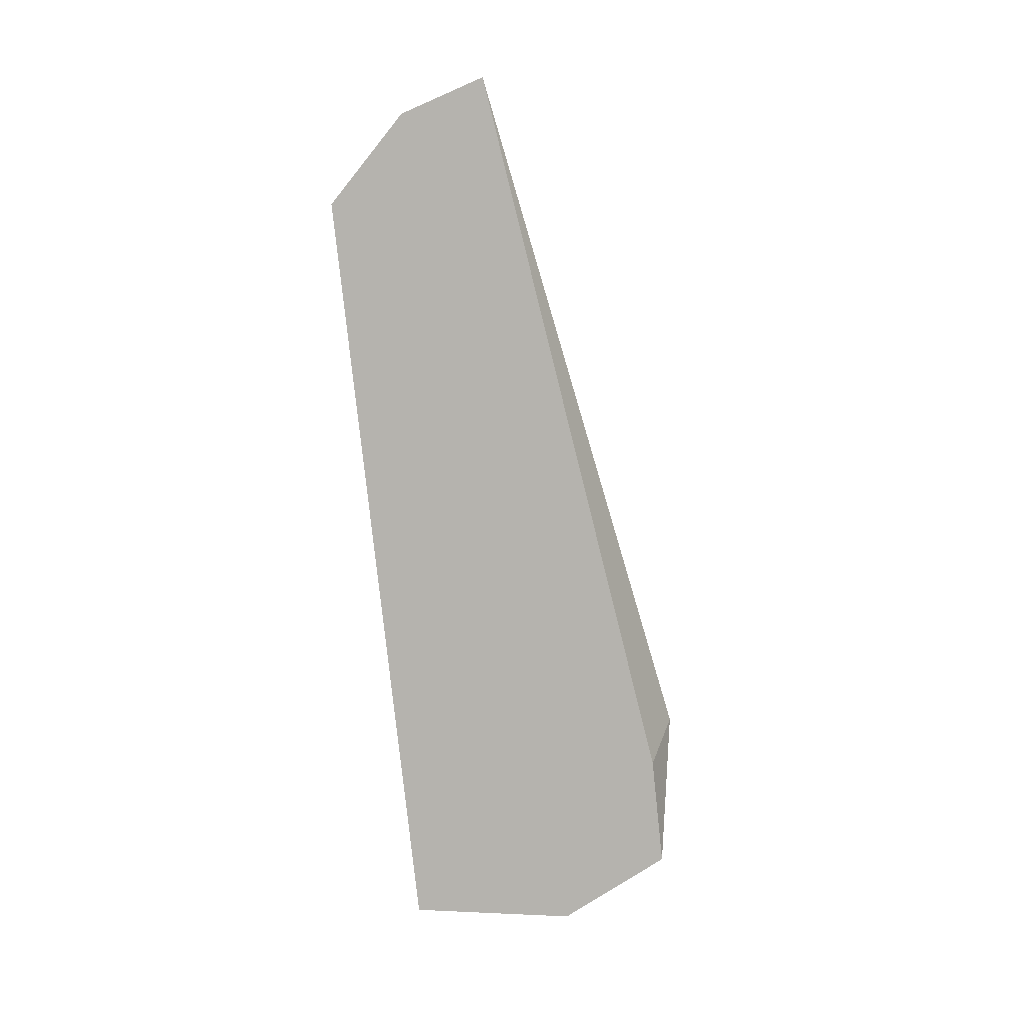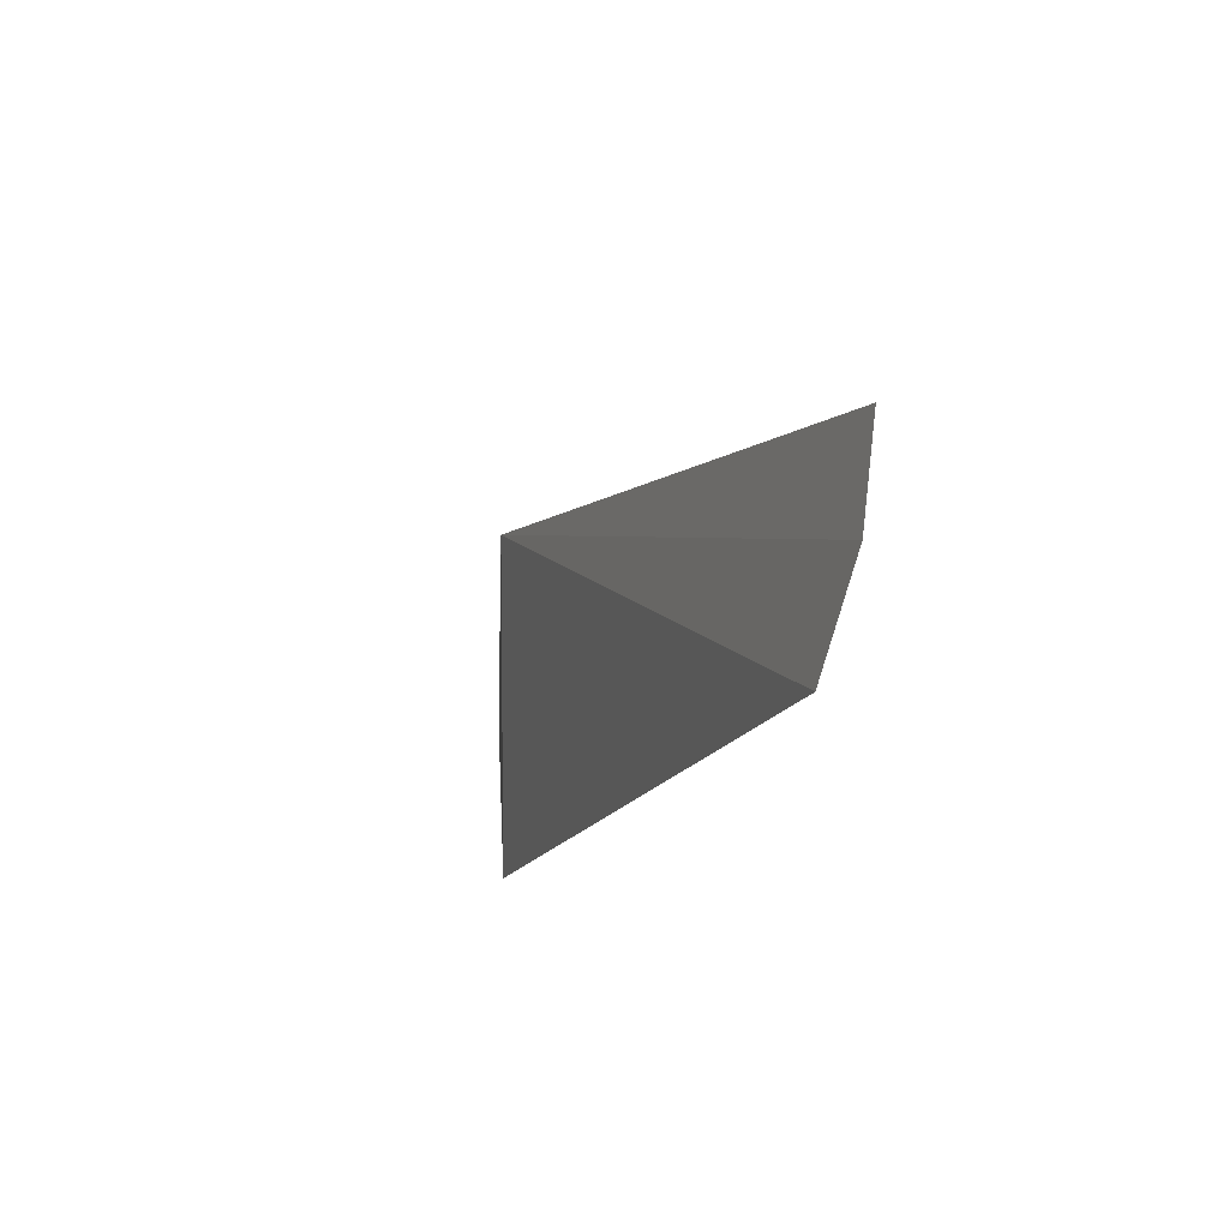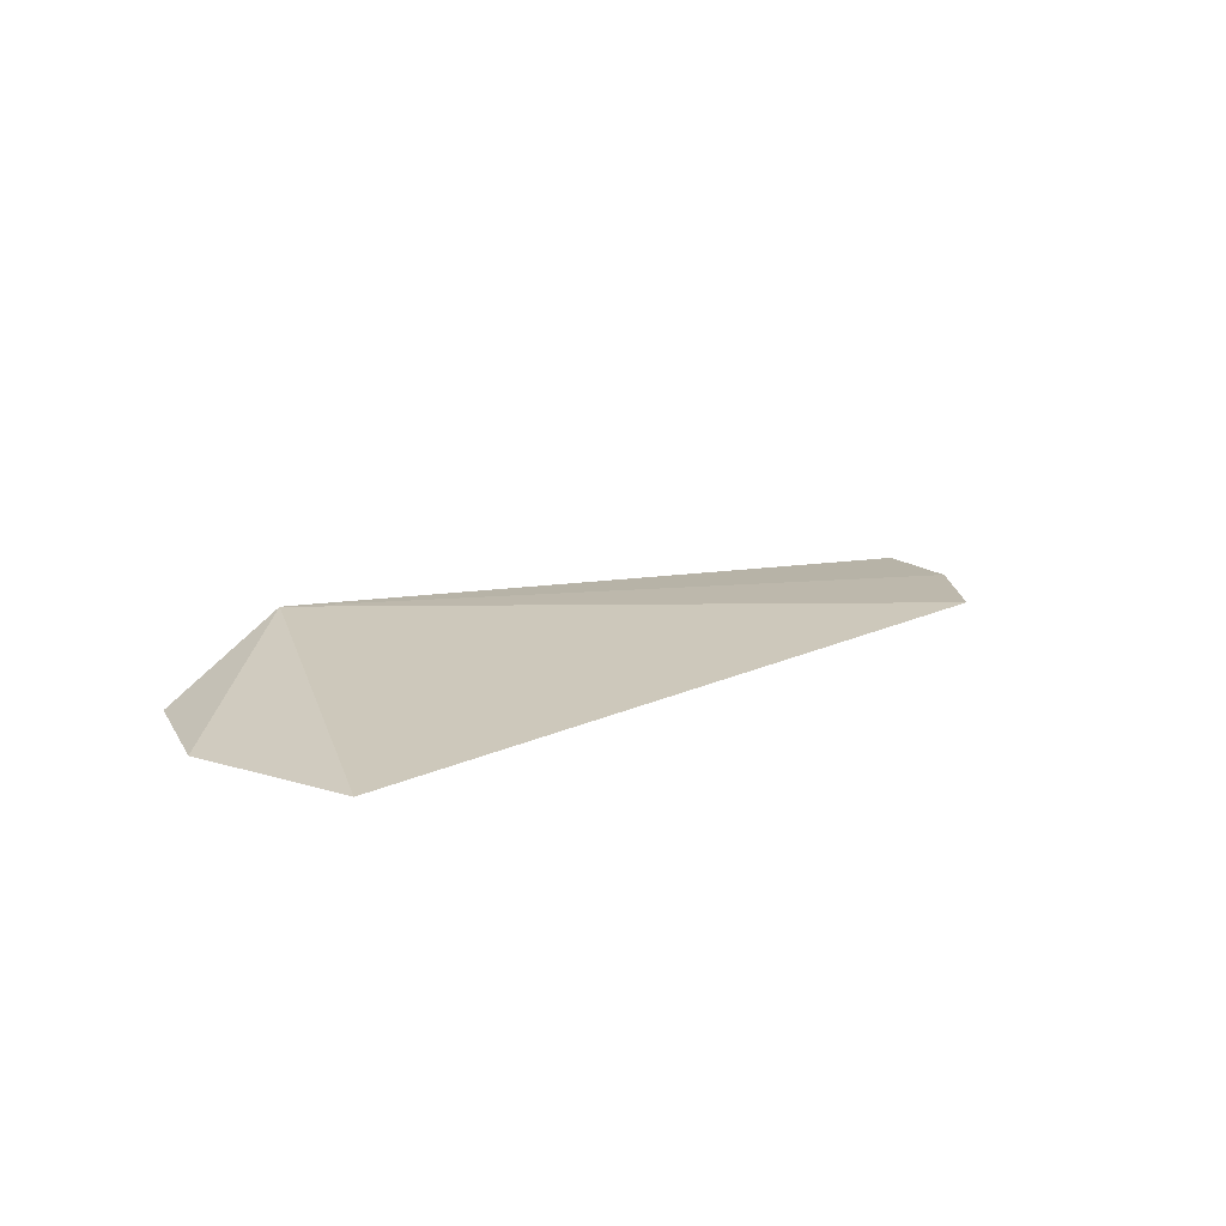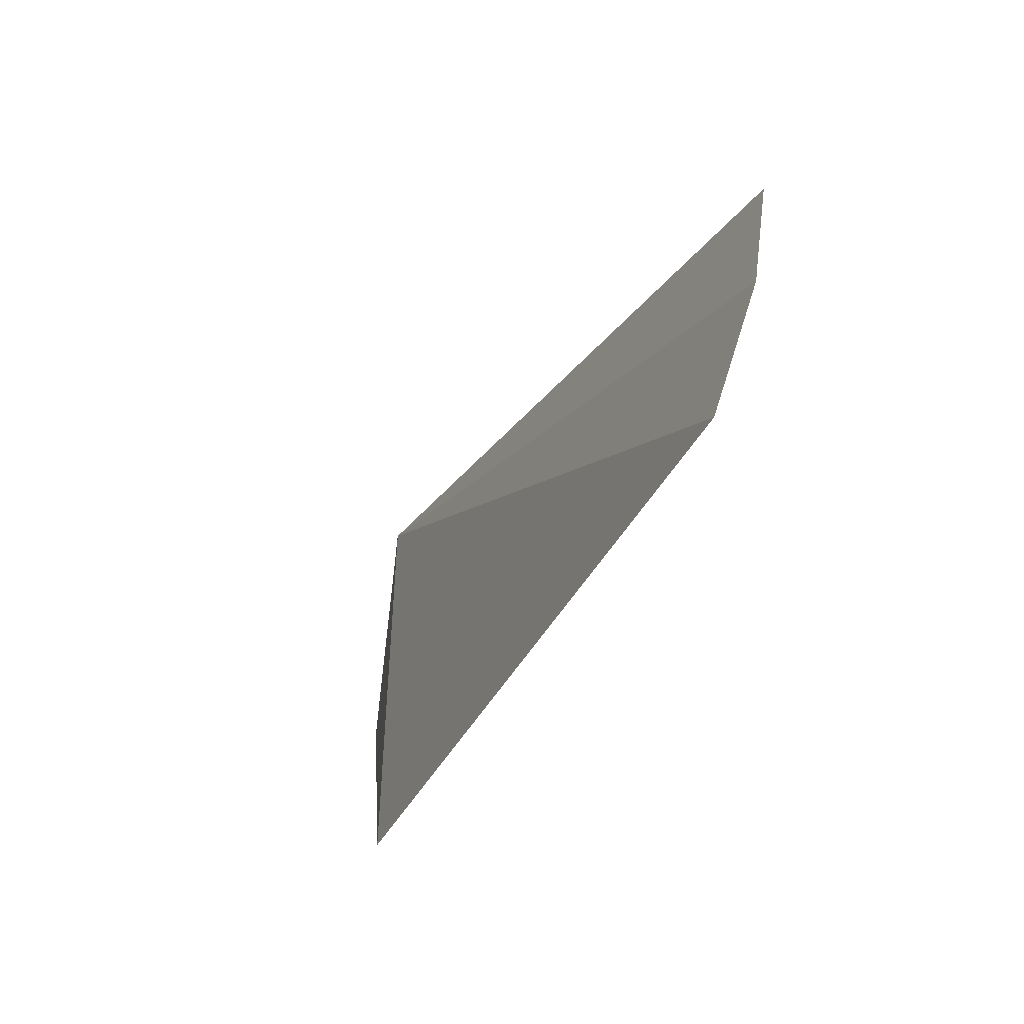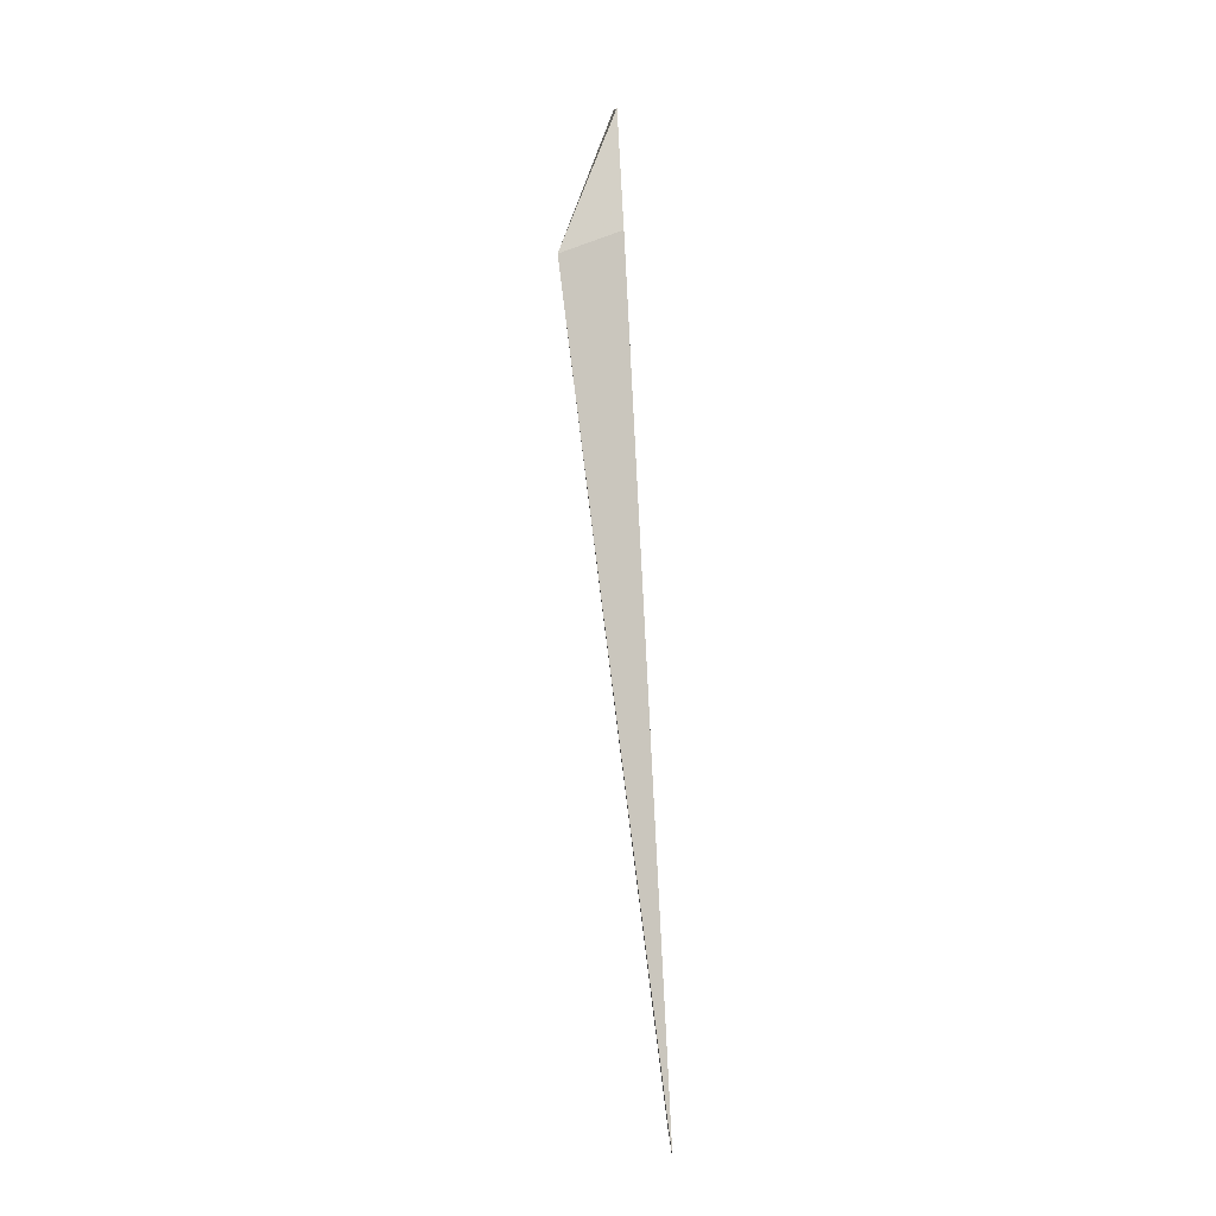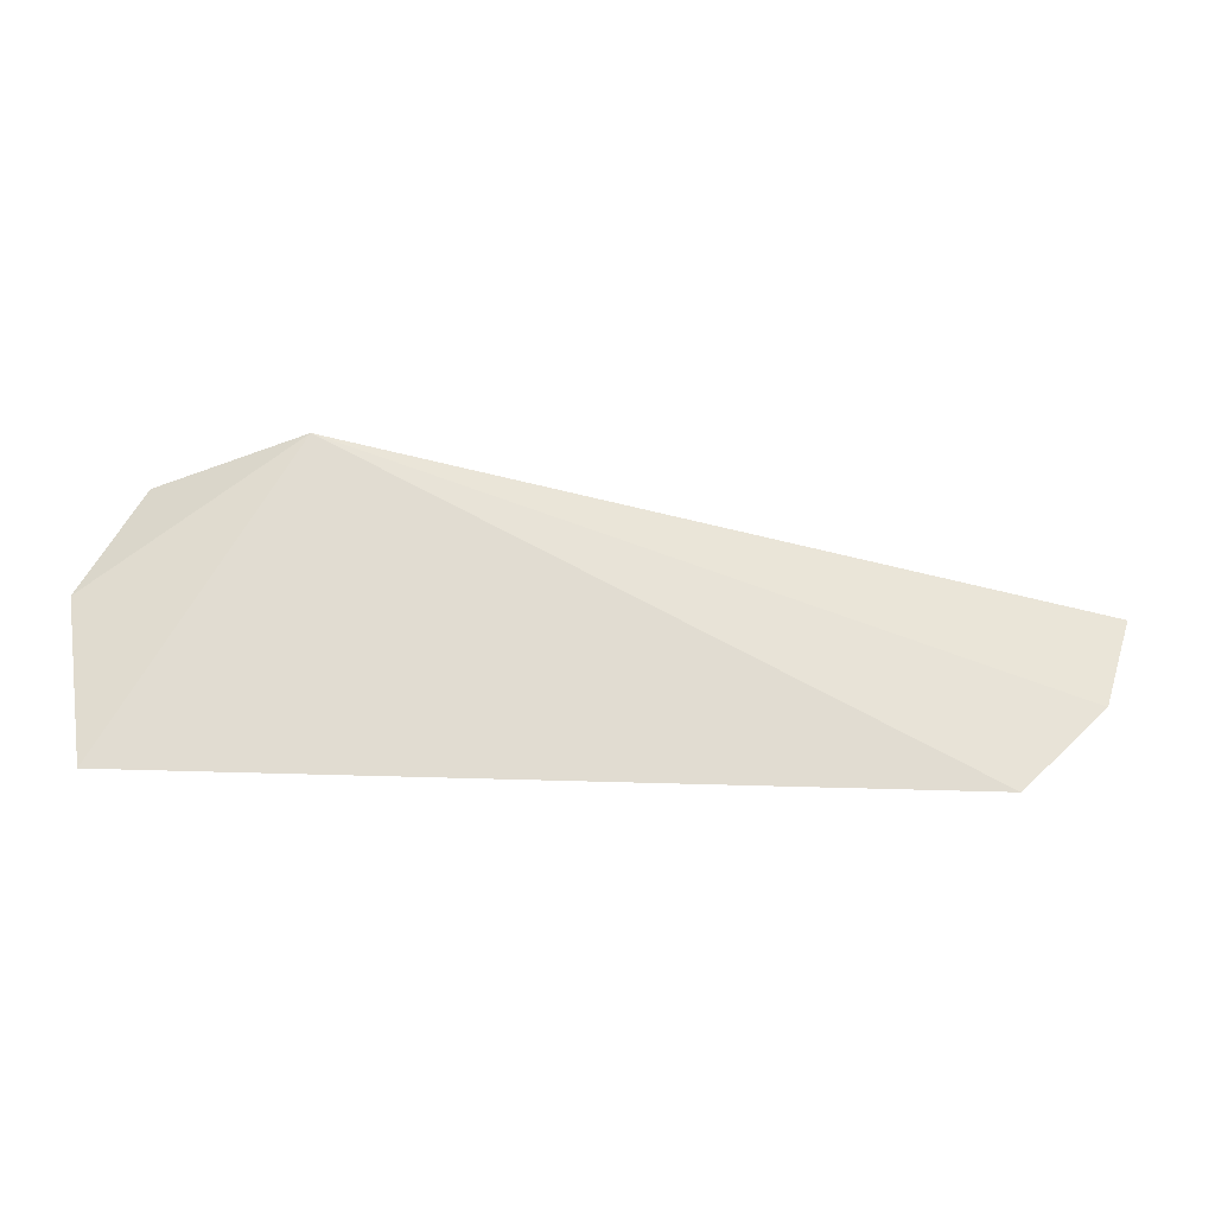
<metadata>
{"format":"obj","ext":"obj","renderer":"f3d","projection":"perspective","resolution":1024,"background":"white","views":[{"elev":-79.9,"azim":96.1,"up":"+Z"},{"elev":-16.7,"azim":71.4,"up":"+Y"},{"elev":14.4,"azim":-47.0,"up":"+Z"},{"elev":-39.7,"azim":65.8,"up":"+Y"},{"elev":75.1,"azim":87.1,"up":"+Y"},{"elev":-30.6,"azim":-3.2,"up":"+Y"}]}
</metadata>
<code>
v 0.04446 -0.006919 0.0257
v 0.04386 -0.008835 0.0257
v 0.02552 -0.004586 0.0257
v 0.02865 -0.003998 0.02693
v 0.02485 -0.01064 0.0257
v 0.02798 -0.004586 0.0257
v 0.04203 -0.01066 0.0257
v 0.02429 -0.007048 0.0257
f 1 2 3
f 2 1 4
f 5 3 2
f 6 1 3
f 6 3 4
f 6 4 1
f 7 5 2
f 7 2 4
f 7 4 5
f 8 5 4
f 8 4 3
f 8 3 5

</code>
